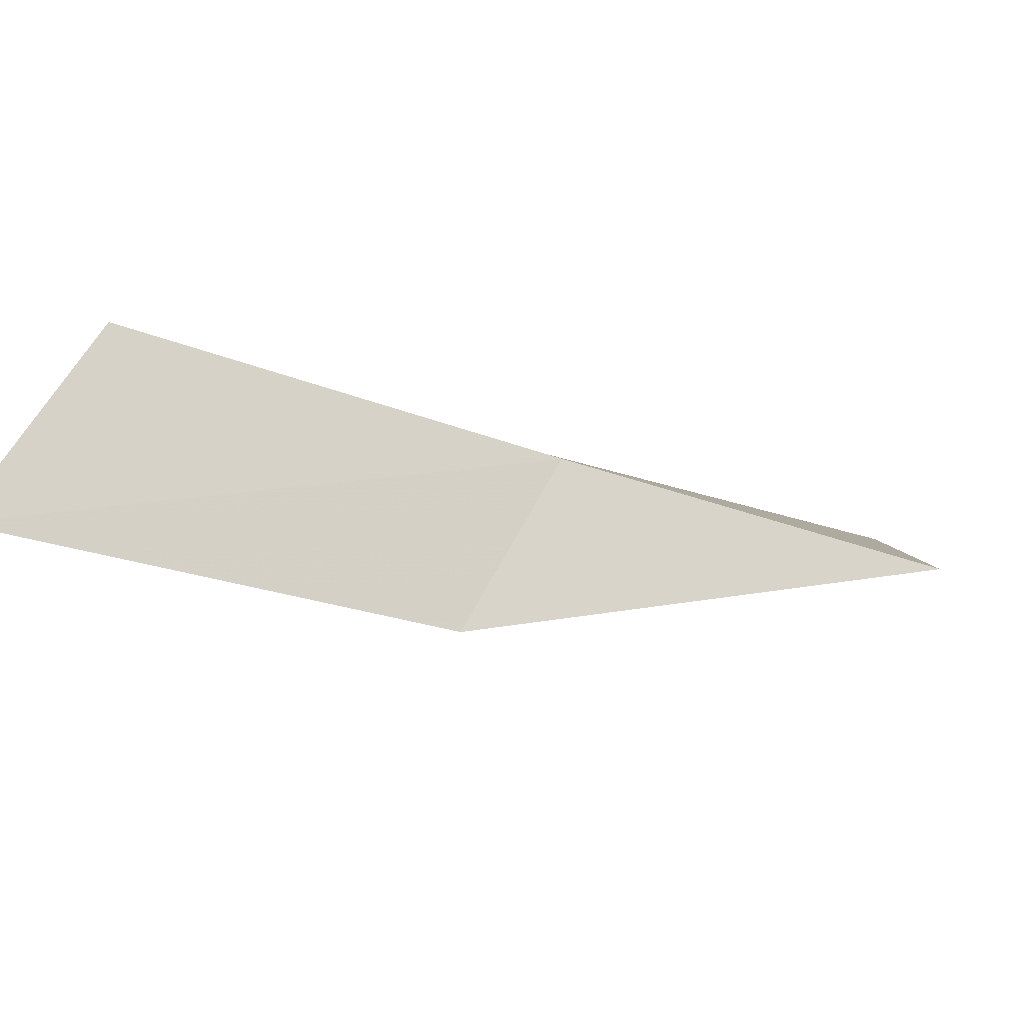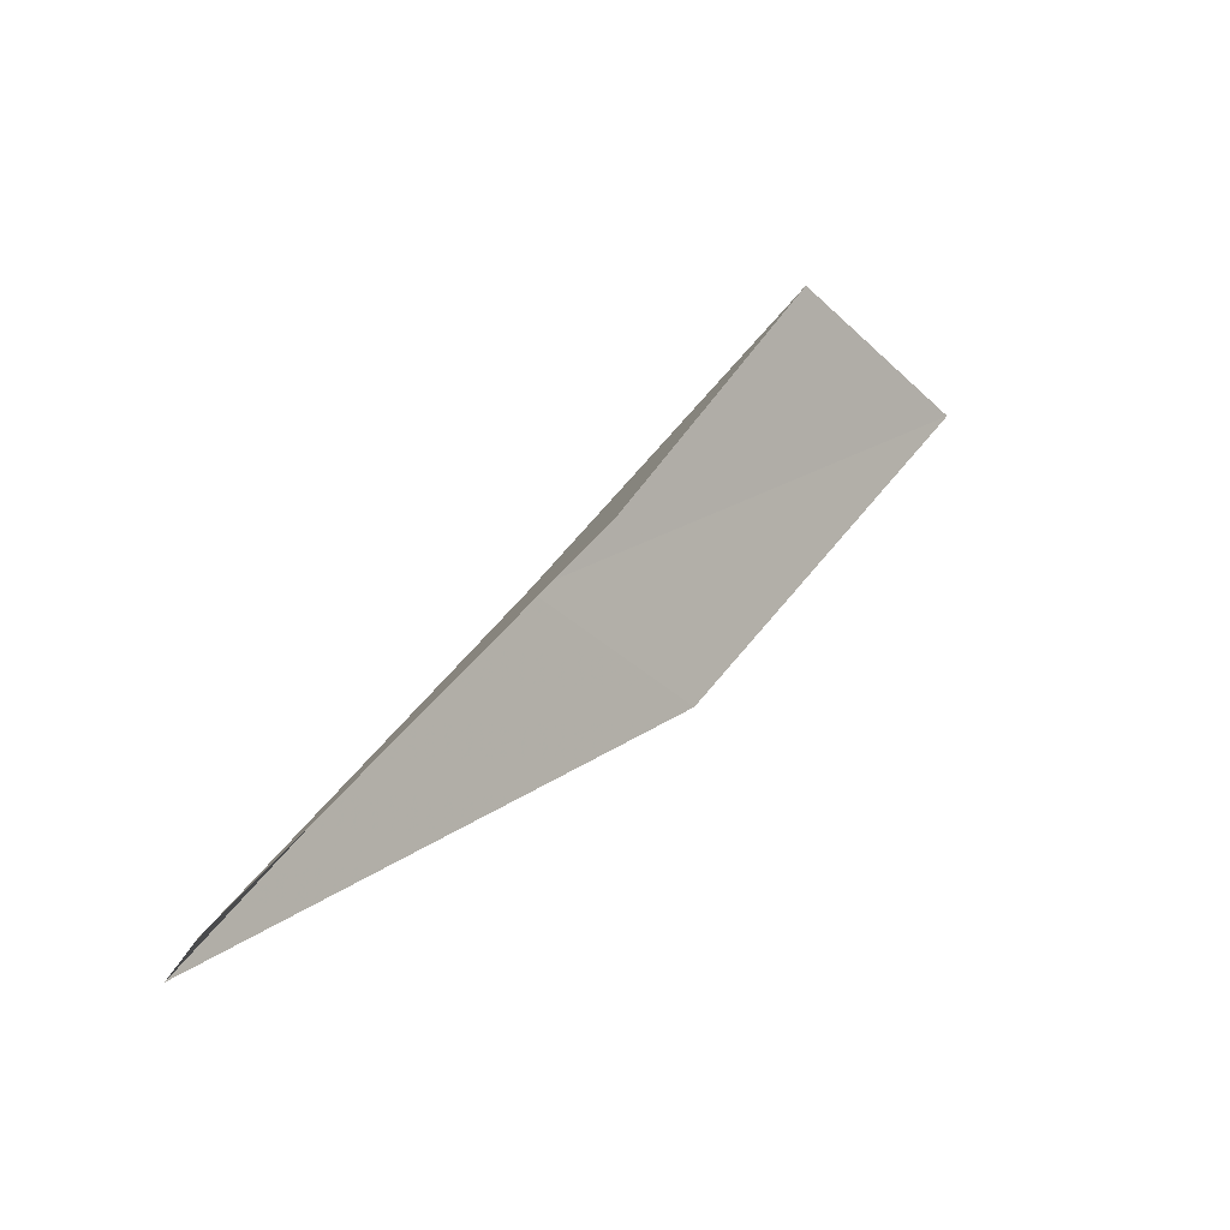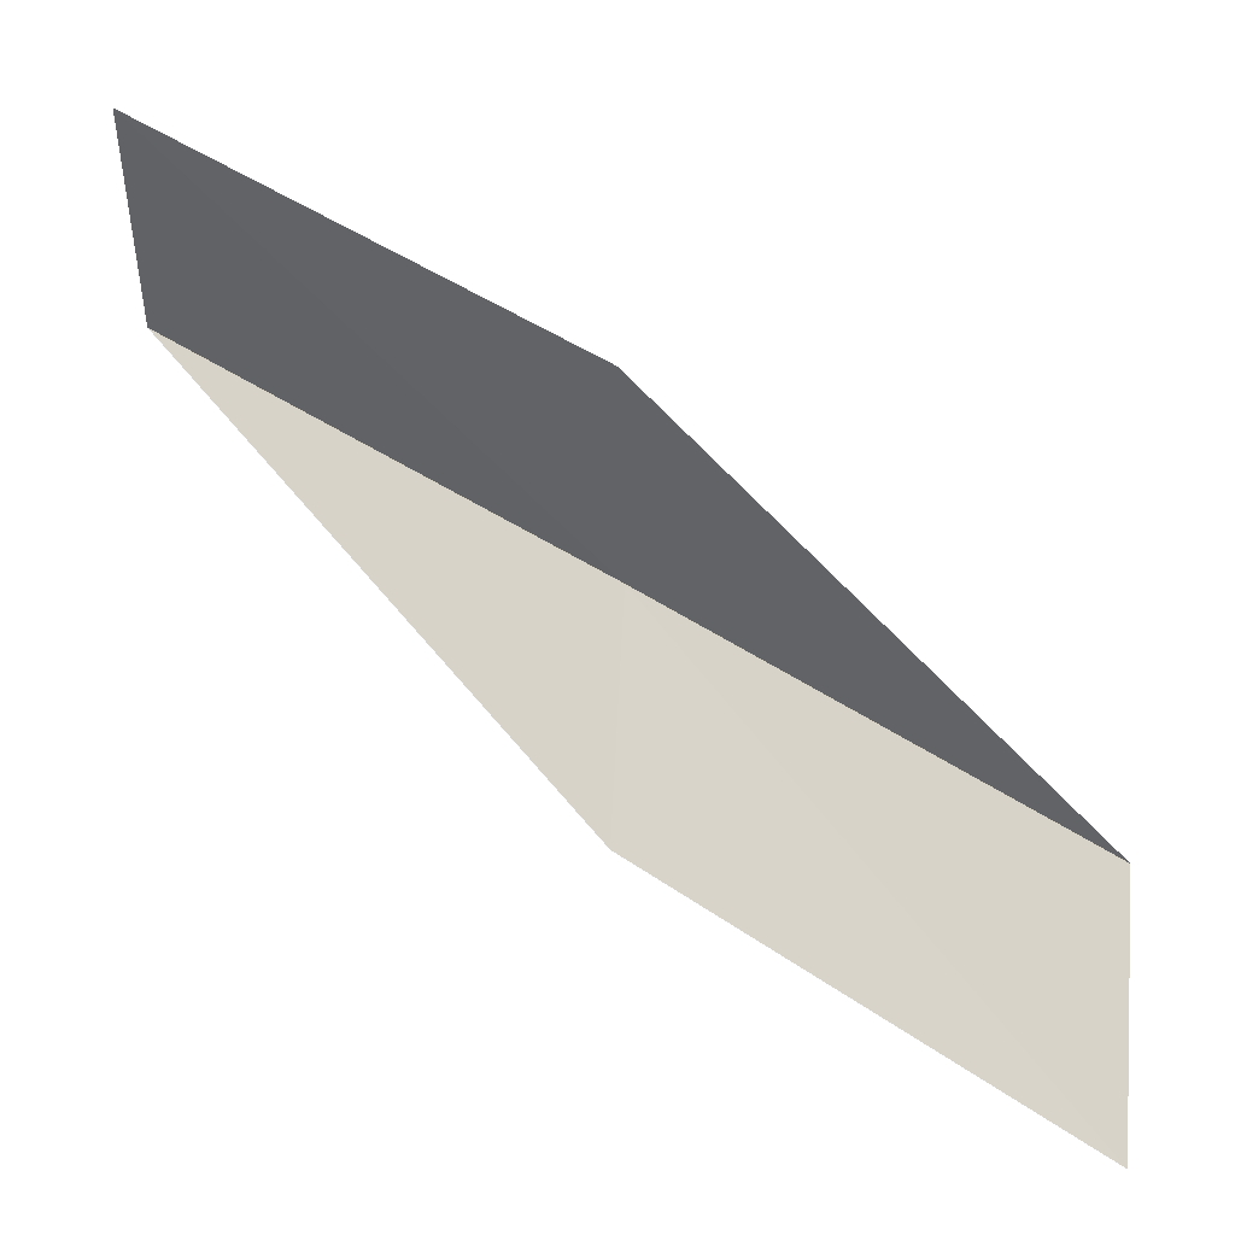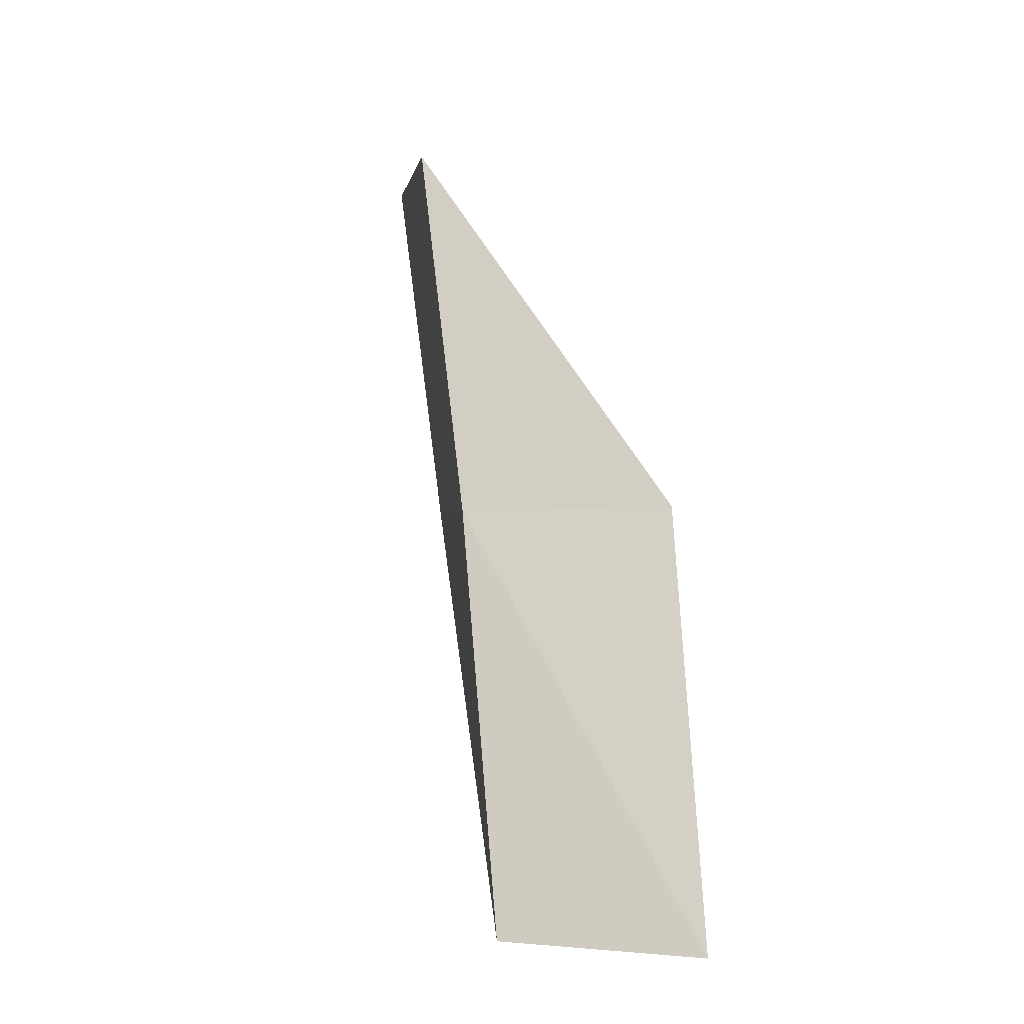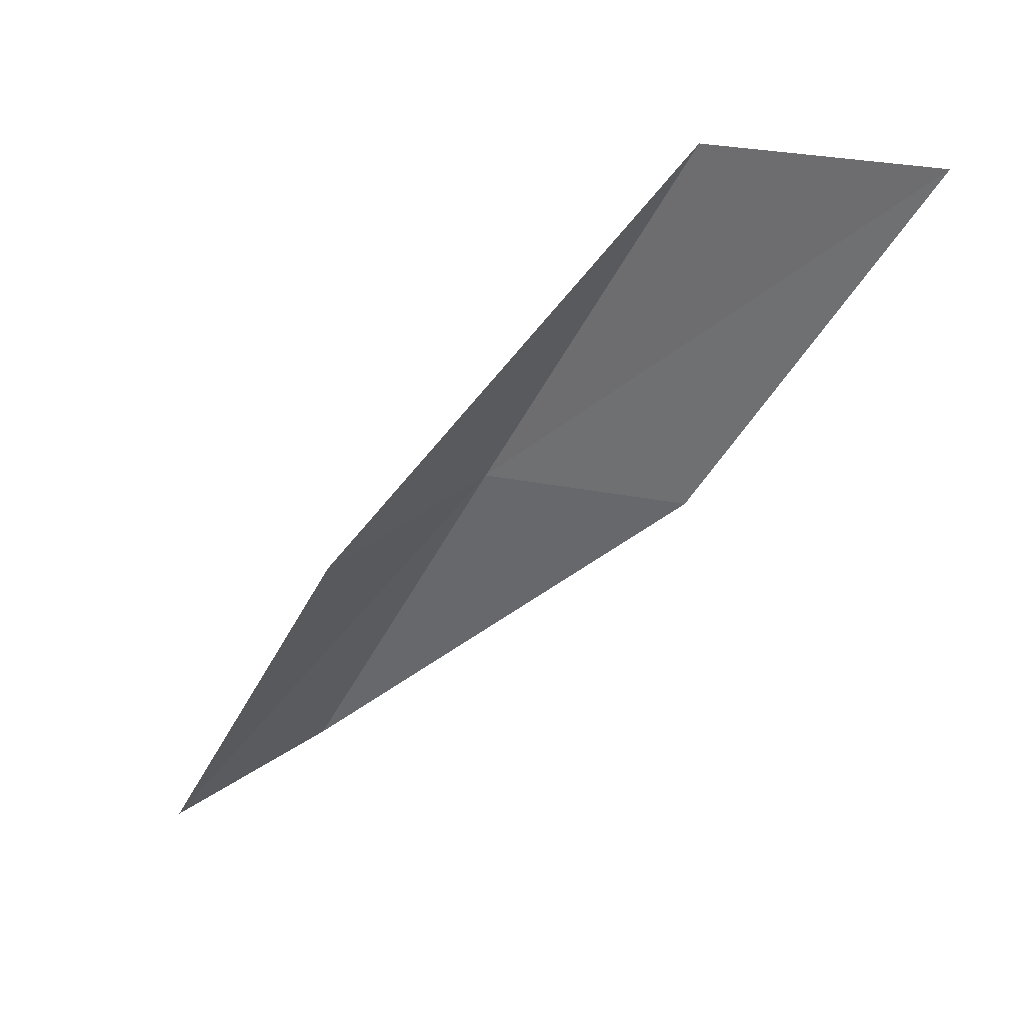
<metadata>
{"format":"obj","ext":"obj","renderer":"f3d","projection":"perspective","resolution":1024,"background":"white","views":[{"elev":-70.7,"azim":49.4,"up":"+Y"},{"elev":70.4,"azim":-161.9,"up":"+Y"},{"elev":26.1,"azim":-85.3,"up":"+Y"},{"elev":-2.3,"azim":131.7,"up":"+Z"},{"elev":36.7,"azim":-116.9,"up":"+Z"}]}
</metadata>
<code>
v -36.34 -0.9925 34.87
v -37.12 1.301 34.87
v -37.59 -2.834 39.23
v -39.2 -4.772 39.23
v -37.85 -2.754 34.87
v -35.58 2.883 30.51
v -35.01 0.7235 30.51
f 1 3 2
f 1 5 4
f 1 4 3
f 1 6 7
f 1 2 6
f 1 7 5

</code>
